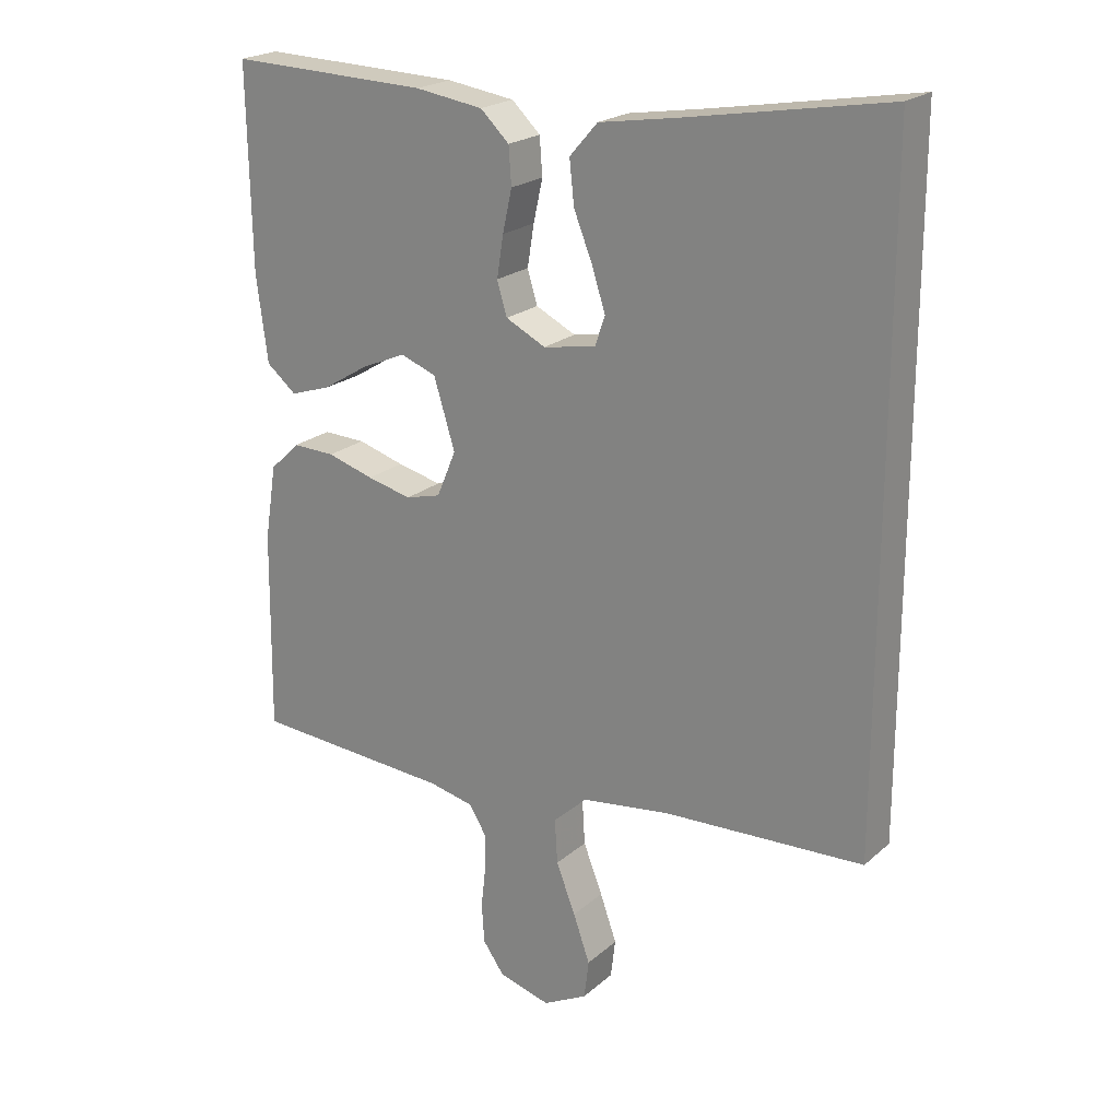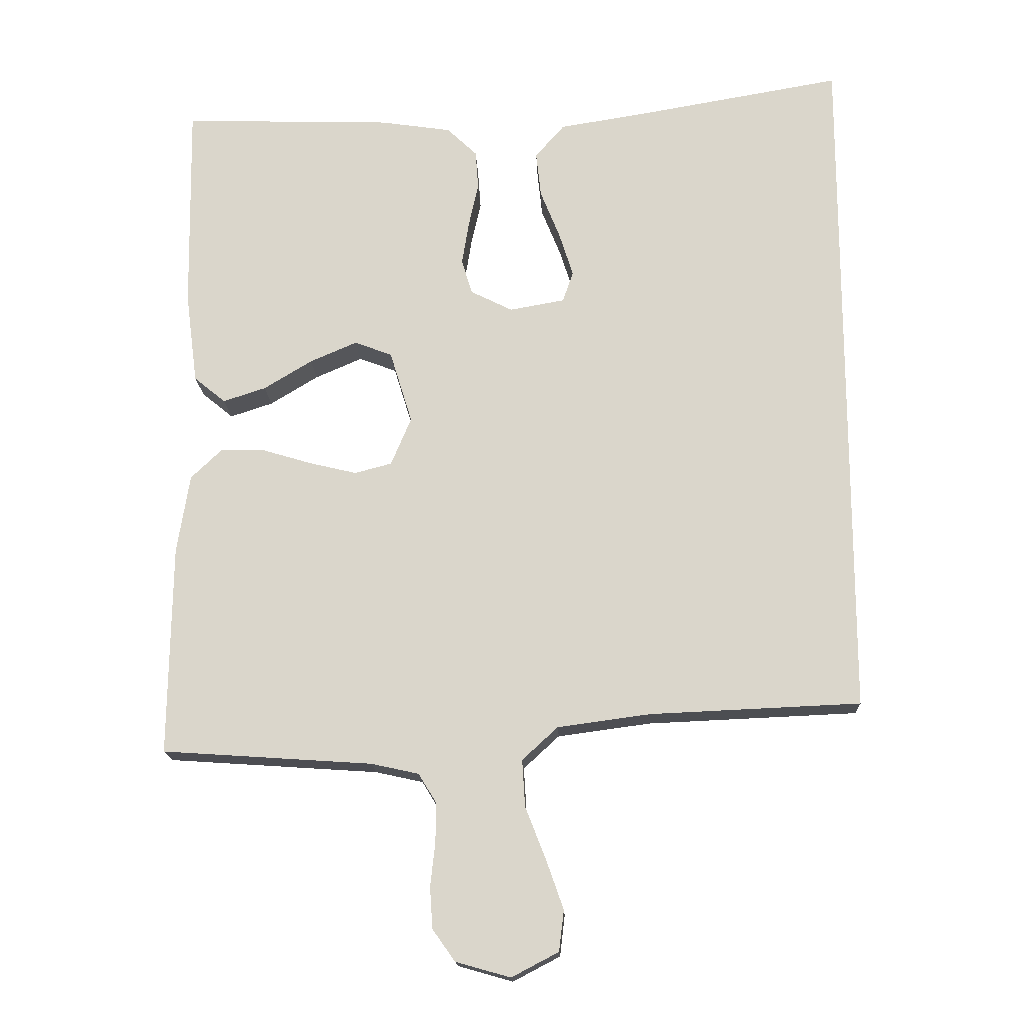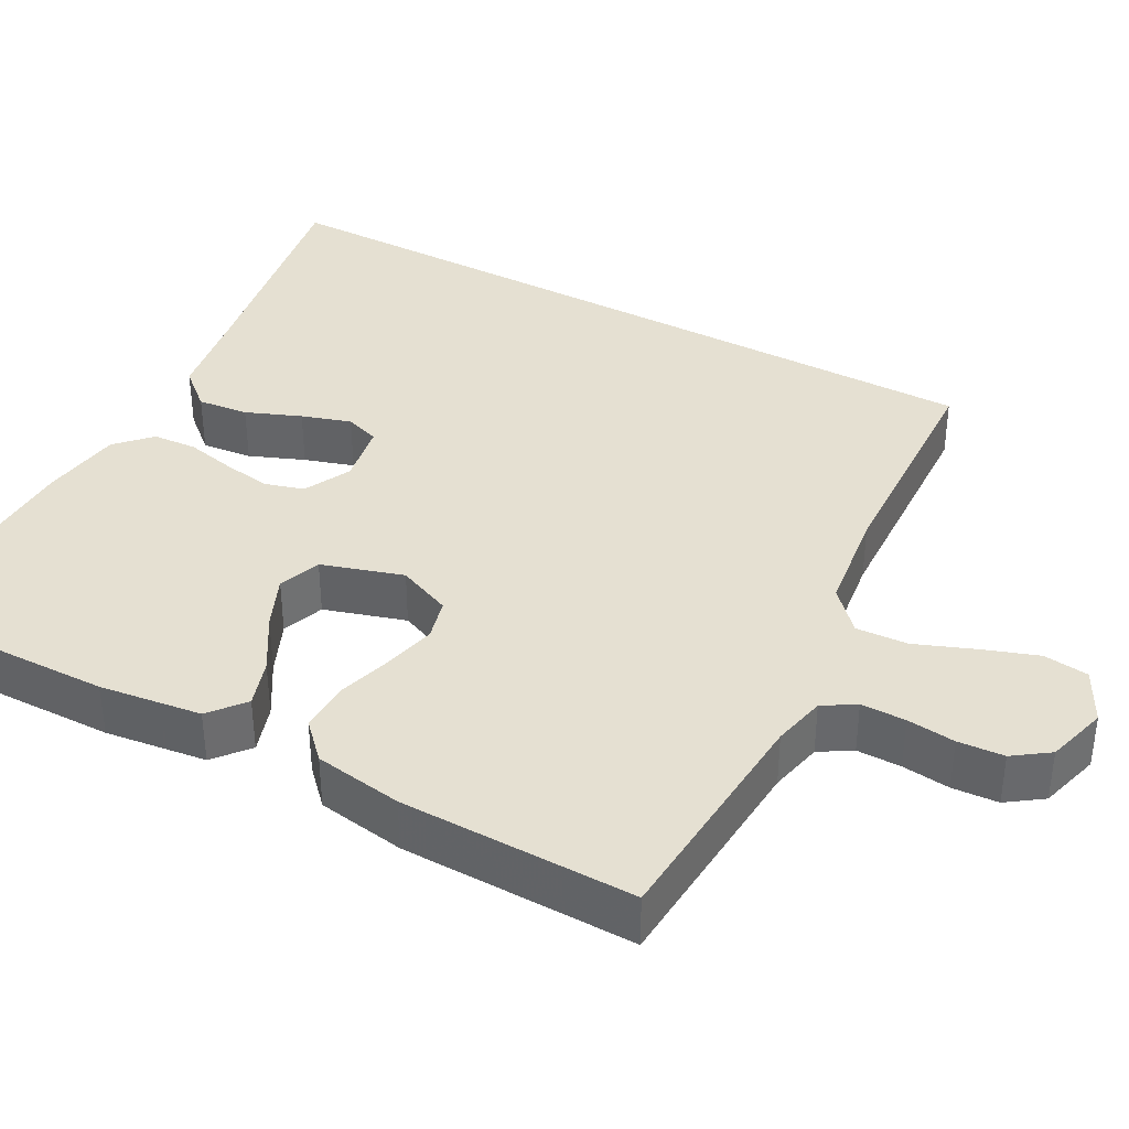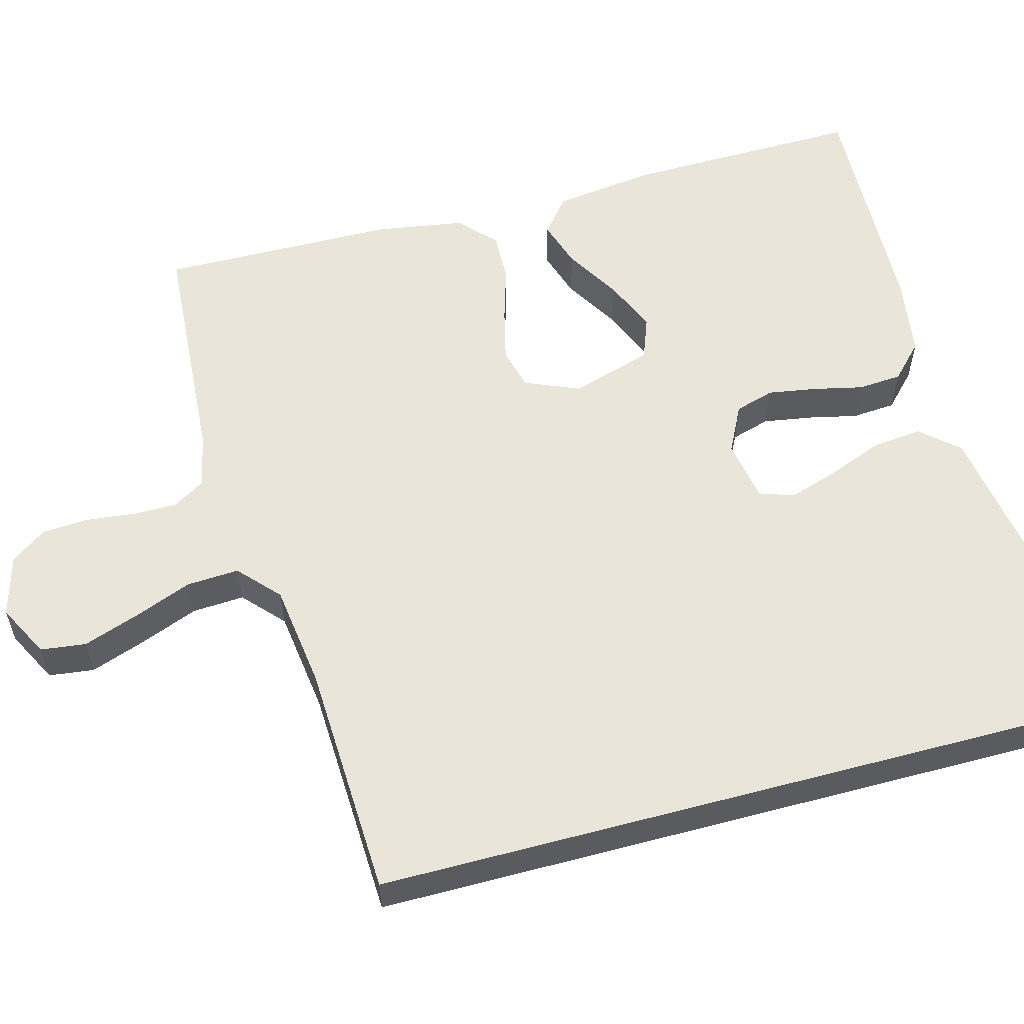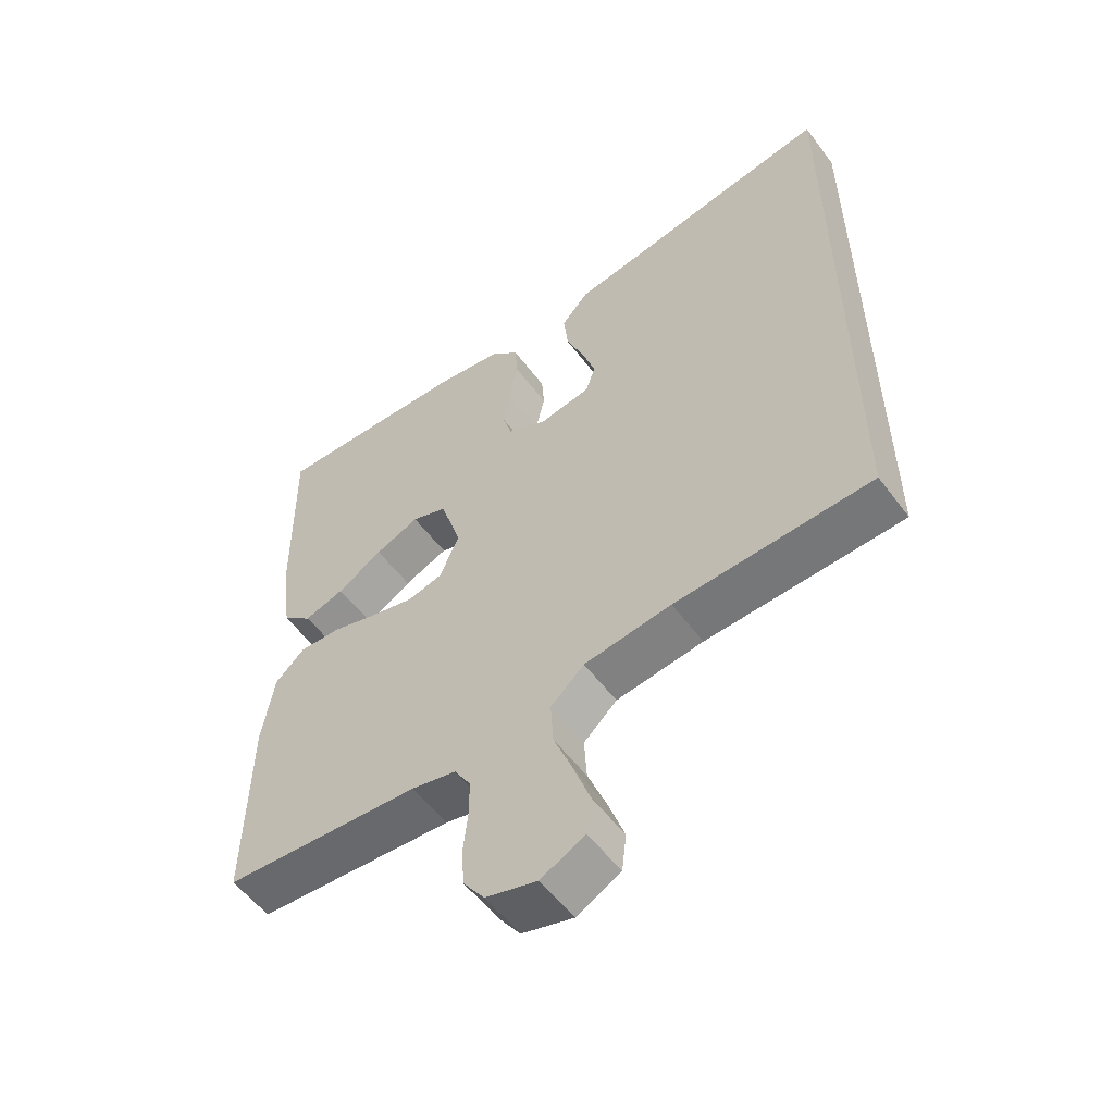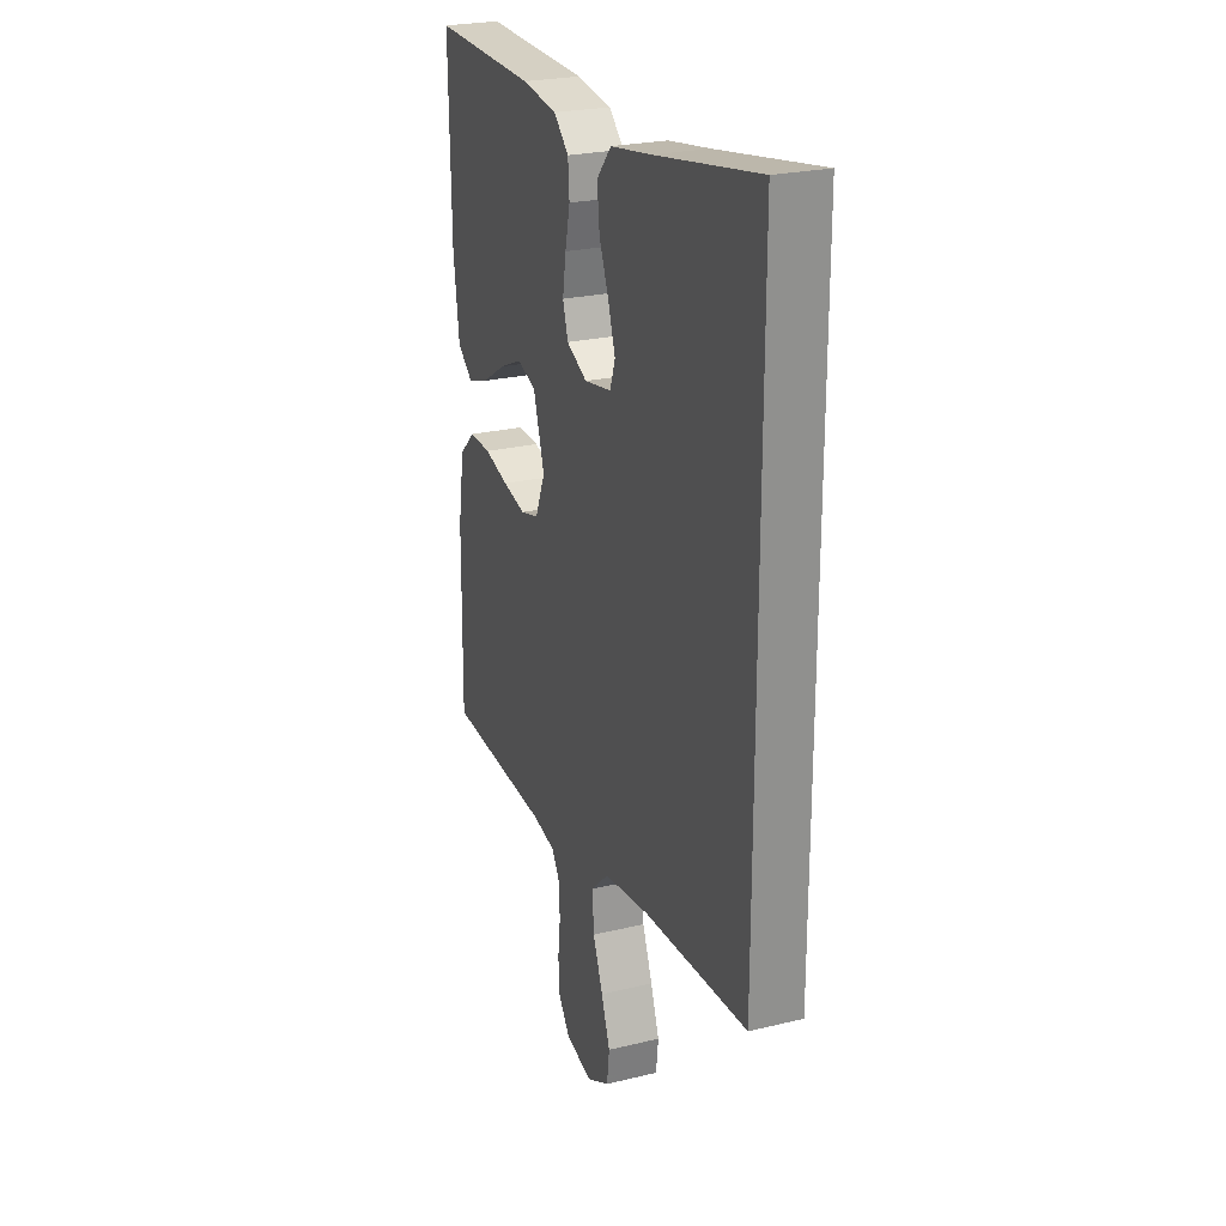
<metadata>
{"format":"obj","ext":"obj","renderer":"f3d","projection":"perspective","resolution":1024,"background":"white","views":[{"elev":21.6,"azim":-145.8,"up":"+Z"},{"elev":-16.6,"azim":-177.7,"up":"+Z"},{"elev":37.7,"azim":118.6,"up":"+Y"},{"elev":57.7,"azim":-105.0,"up":"+Y"},{"elev":-55.4,"azim":-143.8,"up":"+Z"},{"elev":24.4,"azim":-111.7,"up":"+Z"}]}
</metadata>
<code>
v -0.5 0.07 0.549
v -0.2 0.07 0.497
v -0.081 0.07 0.478
v -0.039 0.07 0.43
v -0.046 0.07 0.365
v -0.074 0.07 0.295
v -0.094 0.07 0.232
v -0.079 0.07 0.188
v 0 0.07 0.174
v 0.06 0.07 0.204
v 0.075 0.07 0.254
v 0.065 0.07 0.316
v 0.051 0.07 0.379
v 0.055 0.07 0.435
v 0.098 0.07 0.476
v 0.2 0.07 0.491
v 0.5 0.07 0.5
v 0.495 0.07 0.2
v 0.478 0.07 0.07
v 0.433 0.07 0.033
v 0.372 0.07 0.053
v 0.303 0.07 0.095
v 0.236 0.07 0.124
v 0.182 0.07 0.104
v 0.15 0.07 0
v 0.179 0.07 -0.069
v 0.232 0.07 -0.083
v 0.299 0.07 -0.067
v 0.369 0.07 -0.046
v 0.433 0.07 -0.044
v 0.478 0.07 -0.087
v 0.496 0.07 -0.2
v 0.5 0.07 -0.5
v 0.2 0.07 -0.52
v 0.132 0.07 -0.535
v 0.107 0.07 -0.576
v 0.107 0.07 -0.633
v 0.114 0.07 -0.695
v 0.11 0.07 -0.754
v 0.078 0.07 -0.799
v 0 0.07 -0.821
v -0.067 0.07 -0.786
v -0.074 0.07 -0.728
v -0.049 0.07 -0.657
v -0.02 0.07 -0.583
v -0.016 0.07 -0.516
v -0.067 0.07 -0.469
v -0.2 0.07 -0.451
v -0.5 0.07 -0.438
v -0.5 0 0.549
v -0.2 0 0.497
v -0.081 0 0.478
v -0.039 0 0.43
v -0.046 0 0.365
v -0.074 0 0.295
v -0.094 0 0.232
v -0.079 0 0.188
v 0 0 0.174
v 0.06 0 0.204
v 0.075 0 0.254
v 0.065 0 0.316
v 0.051 0 0.379
v 0.055 0 0.435
v 0.098 0 0.476
v 0.2 0 0.491
v 0.5 0 0.5
v 0.495 0 0.2
v 0.478 0 0.07
v 0.433 0 0.033
v 0.372 0 0.053
v 0.303 0 0.095
v 0.236 0 0.124
v 0.182 0 0.104
v 0.15 0 0
v 0.179 0 -0.069
v 0.232 0 -0.083
v 0.299 0 -0.067
v 0.369 0 -0.046
v 0.433 0 -0.044
v 0.478 0 -0.087
v 0.496 0 -0.2
v 0.5 0 -0.5
v 0.2 0 -0.52
v 0.132 0 -0.535
v 0.107 0 -0.576
v 0.107 0 -0.633
v 0.114 0 -0.695
v 0.11 0 -0.754
v 0.078 0 -0.799
v 0 0 -0.821
v -0.067 0 -0.786
v -0.074 0 -0.728
v -0.049 0 -0.657
v -0.02 0 -0.583
v -0.016 0 -0.516
v -0.067 0 -0.469
v -0.2 0 -0.451
v -0.5 0 -0.438
f 48 49 1 2
f 47 48 2
f 46 47 2
f 43 44 45
f 42 43 45
f 41 42 45
f 40 41 45
f 39 40 45
f 38 39 45
f 37 38 45
f 36 37 45 46
f 35 36 46 2
f 32 33 34
f 31 32 34
f 30 31 34
f 29 30 34
f 28 29 34
f 27 28 34 35
f 26 27 35
f 25 26 35
f 20 21 22
f 19 20 22
f 18 19 22
f 17 18 22
f 16 17 22
f 15 16 22
f 14 15 22
f 13 14 22
f 12 13 22
f 11 12 22 23
f 10 11 23 24
f 4 5 6
f 3 4 6
f 2 3 6
f 2 6 7
f 35 2 7 8
f 9 10 24 25
f 8 9 25 35
f 51 50 98 97
f 51 97 96
f 51 96 95
f 94 93 92
f 94 92 91
f 94 91 90
f 94 90 89
f 94 89 88
f 94 88 87
f 94 87 86
f 95 94 86 85
f 51 95 85 84
f 83 82 81
f 83 81 80
f 83 80 79
f 83 79 78
f 83 78 77
f 84 83 77 76
f 84 76 75
f 84 75 74
f 71 70 69
f 71 69 68
f 71 68 67
f 71 67 66
f 71 66 65
f 71 65 64
f 71 64 63
f 71 63 62
f 71 62 61
f 72 71 61 60
f 73 72 60 59
f 55 54 53
f 55 53 52
f 55 52 51
f 56 55 51
f 57 56 51 84
f 74 73 59 58
f 84 74 58 57
f 1 50 51 2
f 2 51 52 3
f 3 52 53 4
f 4 53 54 5
f 5 54 55 6
f 6 55 56 7
f 7 56 57 8
f 8 57 58 9
f 9 58 59 10
f 10 59 60 11
f 11 60 61 12
f 12 61 62 13
f 13 62 63 14
f 14 63 64 15
f 15 64 65 16
f 16 65 66 17
f 17 66 67 18
f 18 67 68 19
f 19 68 69 20
f 20 69 70 21
f 21 70 71 22
f 22 71 72 23
f 23 72 73 24
f 24 73 74 25
f 25 74 75 26
f 26 75 76 27
f 27 76 77 28
f 28 77 78 29
f 29 78 79 30
f 30 79 80 31
f 31 80 81 32
f 32 81 82 33
f 33 82 83 34
f 34 83 84 35
f 35 84 85 36
f 36 85 86 37
f 37 86 87 38
f 38 87 88 39
f 39 88 89 40
f 40 89 90 41
f 41 90 91 42
f 42 91 92 43
f 43 92 93 44
f 44 93 94 45
f 45 94 95 46
f 46 95 96 47
f 47 96 97 48
f 48 97 98 49
f 49 98 50 1

</code>
